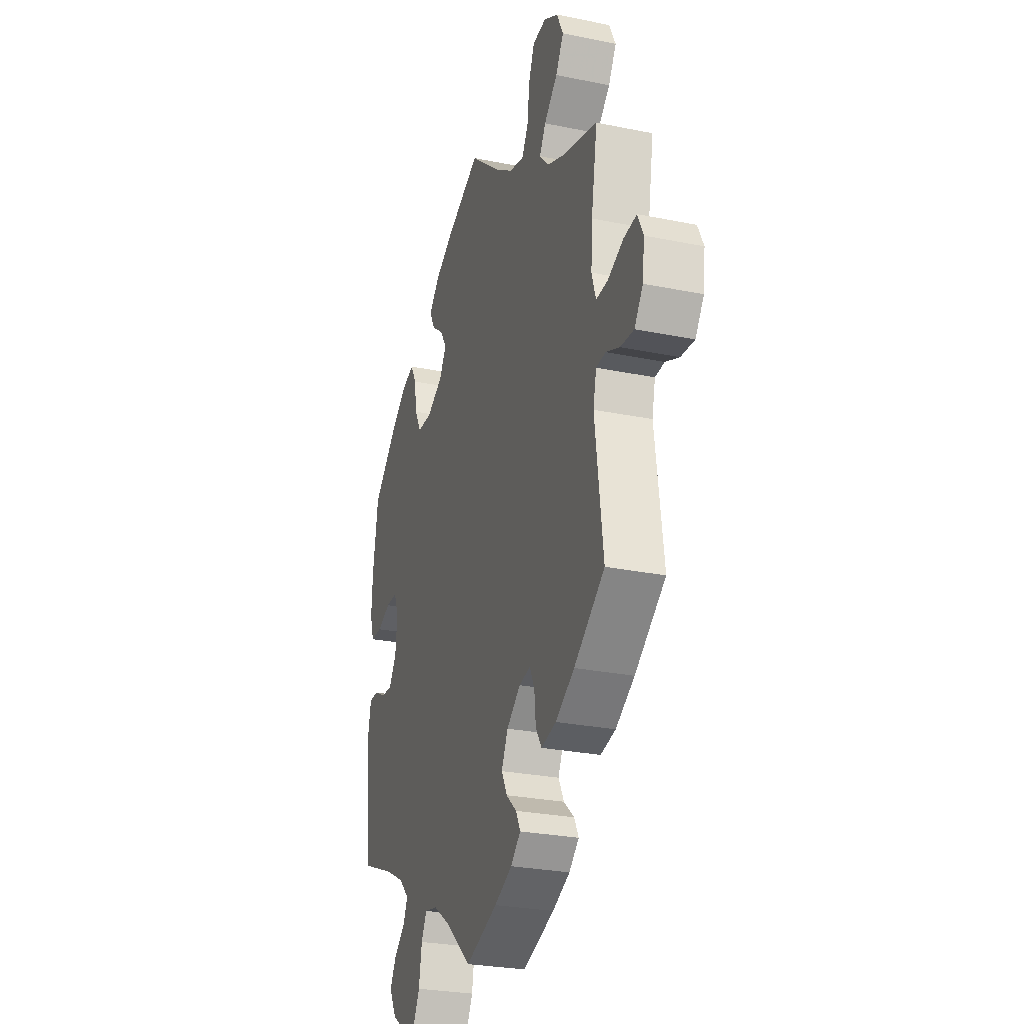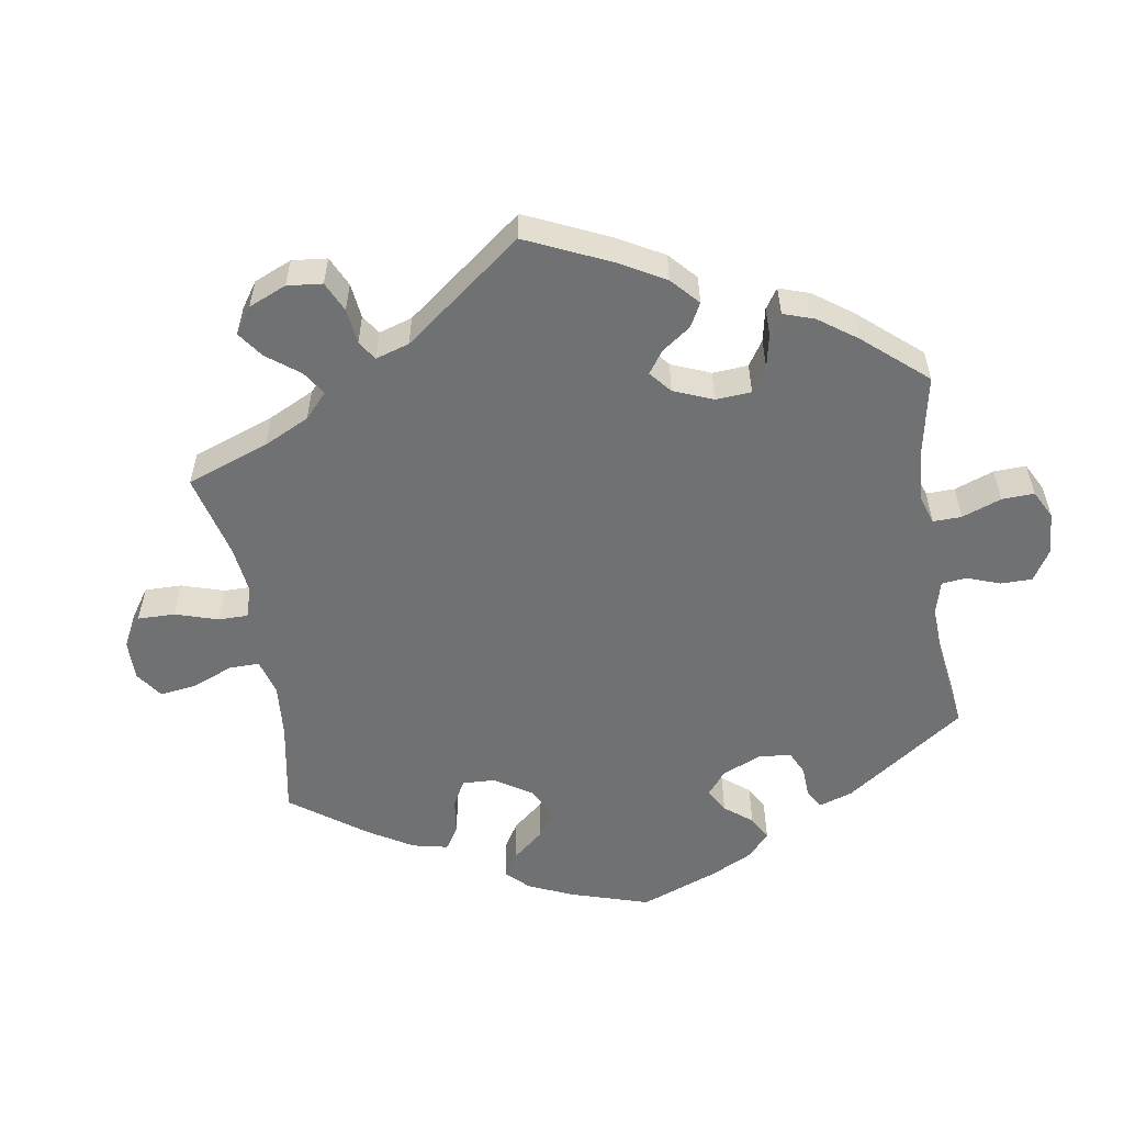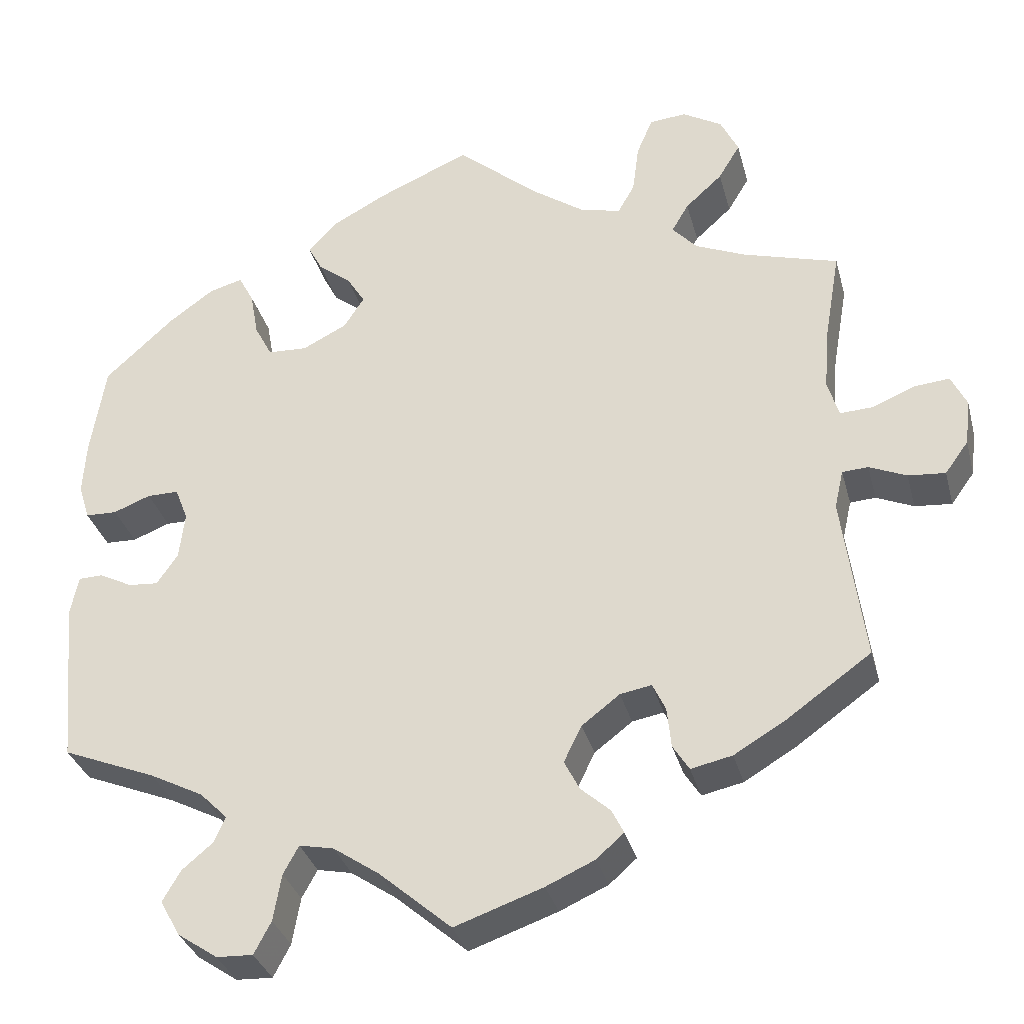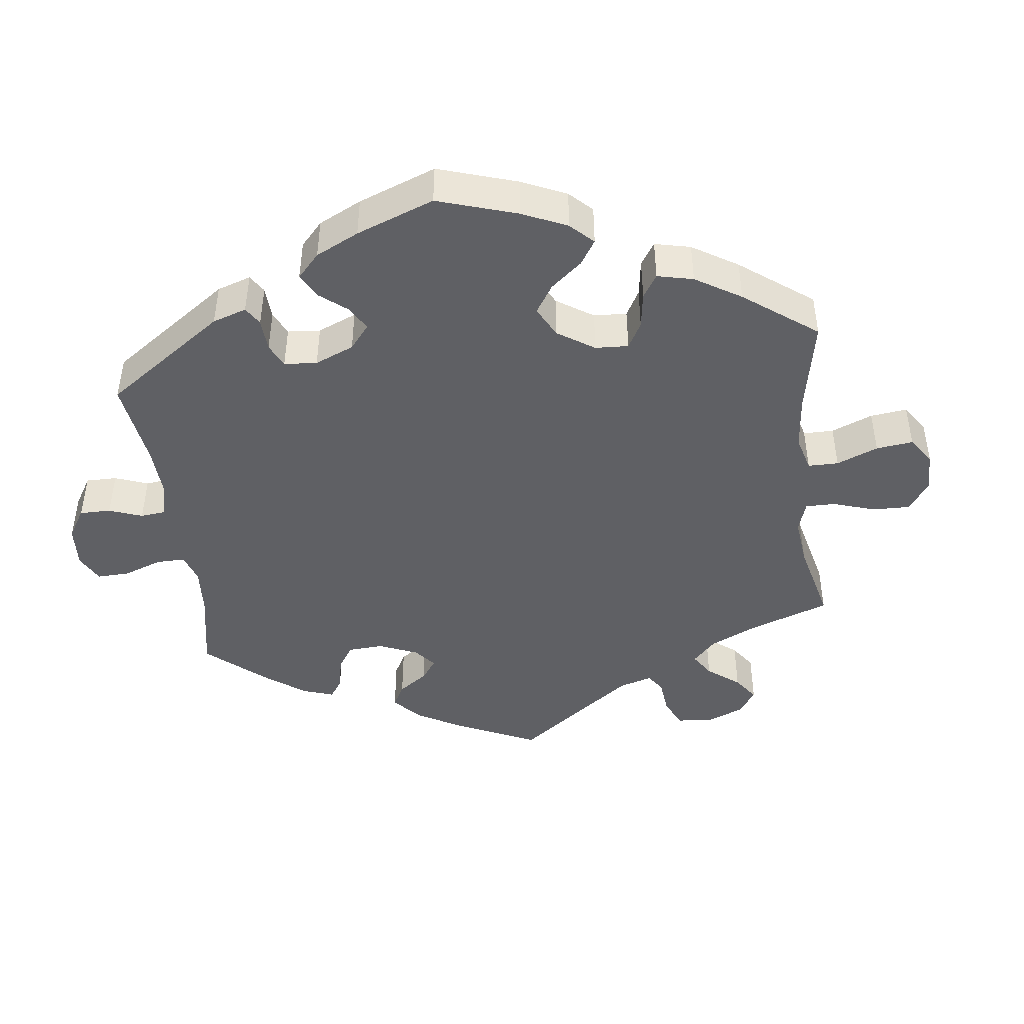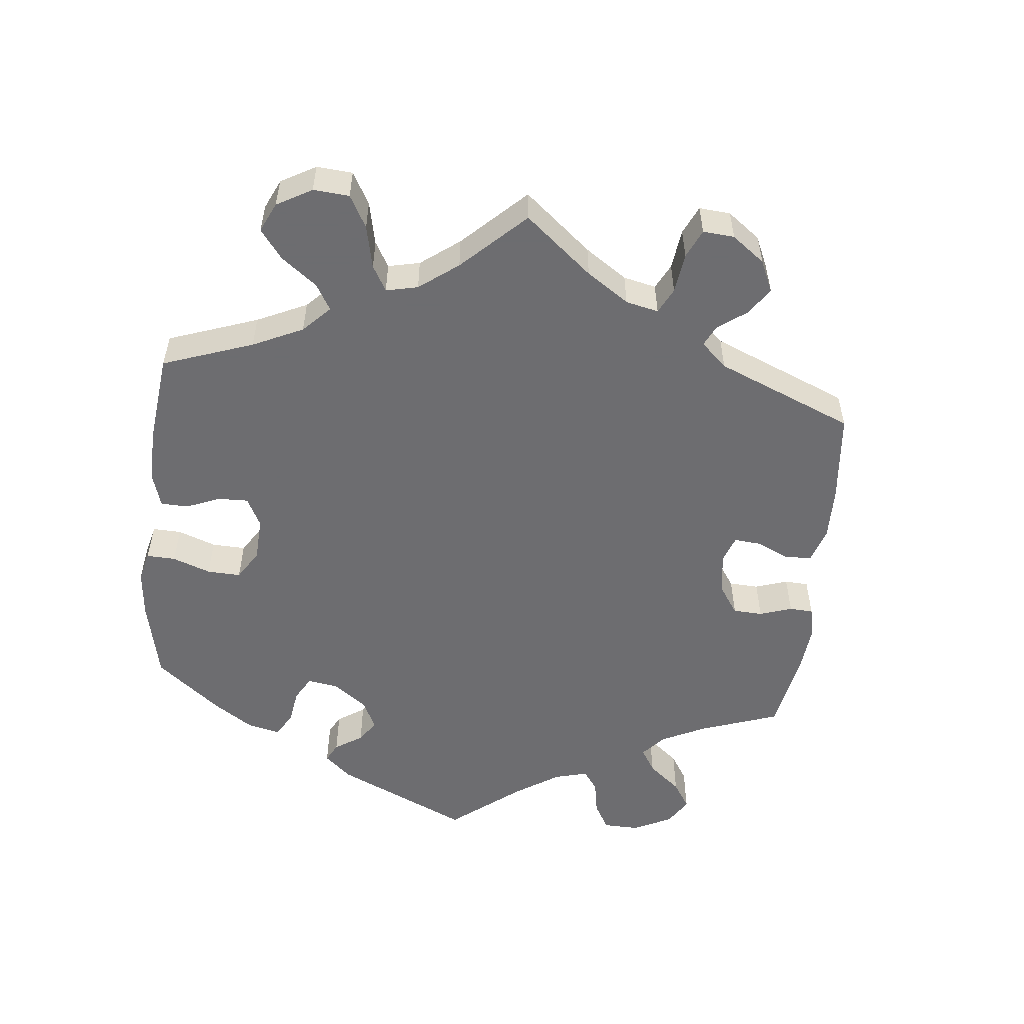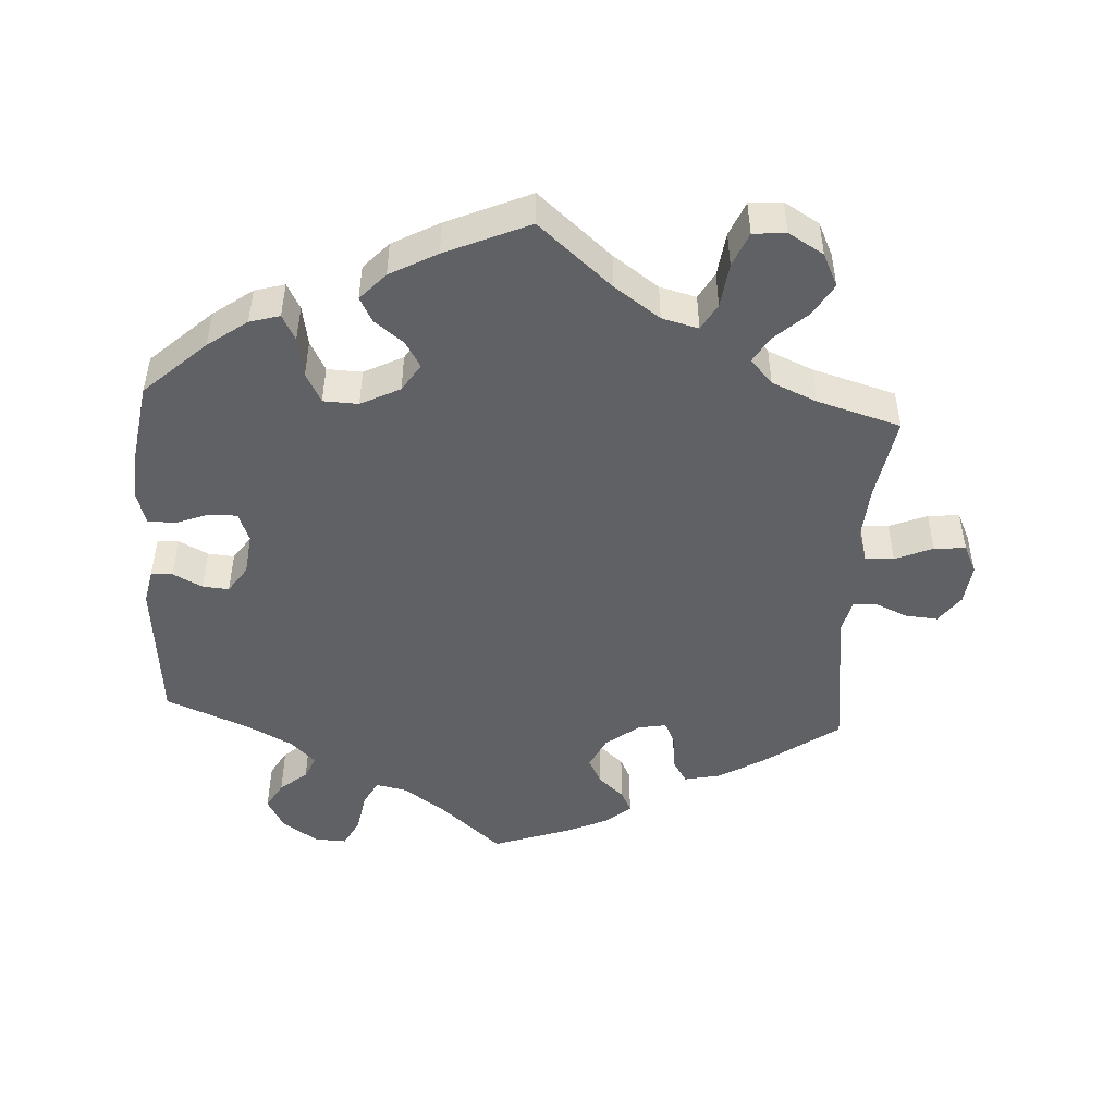
<metadata>
{"format":"obj","ext":"obj","renderer":"f3d","projection":"perspective","resolution":1024,"background":"white","views":[{"elev":-27.3,"azim":72.5,"up":"+Z"},{"elev":-55.1,"azim":129.3,"up":"+Y"},{"elev":-33.0,"azim":14.4,"up":"+Z"},{"elev":-44.2,"azim":-53.2,"up":"+Y"},{"elev":-54.1,"azim":54.0,"up":"+Y"},{"elev":-48.4,"azim":-3.4,"up":"+Y"}]}
</metadata>
<code>
v 0.103 0.07 0.49
v 0.167 0.07 0.445
v 0.218 0.07 0.432
v 0.239 0.07 0.469
v 0.247 0.07 0.531
v 0.267 0.07 0.579
v 0.313 0.07 0.583
v 0.362 0.07 0.554
v 0.384 0.07 0.508
v 0.357 0.07 0.463
v 0.311 0.07 0.421
v 0.29 0.07 0.385
v 0.321 0.07 0.351
v 0.384 0.07 0.324
v 0.501 0.07 0.29
v 0.48 0.07 0.169
v 0.475 0.07 0.098
v 0.489 0.07 0.053
v 0.529 0.07 0.055
v 0.582 0.07 0.077
v 0.626 0.07 0.081
v 0.645 0.07 0.041
v 0.638 0.07 -0.016
v 0.609 0.07 -0.056
v 0.563 0.07 -0.052
v 0.517 0.07 -0.032
v 0.485 0.07 -0.034
v 0.474 0.07 -0.082
v 0.501 0.07 -0.289
v 0.397 0.07 -0.363
v 0.333 0.07 -0.401
v 0.282 0.07 -0.412
v 0.262 0.07 -0.38
v 0.257 0.07 -0.33
v 0.241 0.07 -0.296
v 0.202 0.07 -0.303
v 0.155 0.07 -0.339
v 0.133 0.07 -0.384
v 0.152 0.07 -0.421
v 0.188 0.07 -0.453
v 0.203 0.07 -0.483
v 0.169 0.07 -0.513
v 0.109 0.07 -0.54
v 0 0.07 -0.578
v -0.089 0.07 -0.501
v -0.146 0.07 -0.462
v -0.189 0.07 -0.453
v -0.208 0.07 -0.488
v -0.218 0.07 -0.546
v -0.239 0.07 -0.586
v -0.284 0.07 -0.584
v -0.334 0.07 -0.55
v -0.358 0.07 -0.506
v -0.336 0.07 -0.468
v -0.298 0.07 -0.436
v -0.284 0.07 -0.404
v -0.318 0.07 -0.37
v -0.384 0.07 -0.336
v -0.5 0.07 -0.289
v -0.519 0.07 -0.084
v -0.509 0.07 -0.035
v -0.479 0.07 -0.034
v -0.438 0.07 -0.055
v -0.401 0.07 -0.058
v -0.375 0.07 -0.02
v -0.368 0.07 0.039
v -0.384 0.07 0.08
v -0.423 0.07 0.08
v -0.469 0.07 0.062
v -0.508 0.07 0.063
v -0.522 0.07 0.107
v -0.518 0.07 0.174
v -0.5 0.07 0.289
v -0.414 0.07 0.368
v -0.359 0.07 0.408
v -0.317 0.07 0.42
v -0.298 0.07 0.384
v -0.288 0.07 0.328
v -0.266 0.07 0.286
v -0.217 0.07 0.284
v -0.162 0.07 0.312
v -0.137 0.07 0.351
v -0.159 0.07 0.387
v -0.2 0.07 0.419
v -0.218 0.07 0.453
v -0.183 0.07 0.491
v -0.117 0.07 0.527
v 0 0.07 0.578
v 0.103 0 0.49
v 0.167 0 0.445
v 0.218 0 0.432
v 0.239 0 0.469
v 0.247 0 0.531
v 0.267 0 0.579
v 0.313 0 0.583
v 0.362 0 0.554
v 0.384 0 0.508
v 0.357 0 0.463
v 0.311 0 0.421
v 0.29 0 0.385
v 0.321 0 0.351
v 0.384 0 0.324
v 0.501 0 0.29
v 0.48 0 0.169
v 0.475 0 0.098
v 0.489 0 0.053
v 0.529 0 0.055
v 0.582 0 0.077
v 0.626 0 0.081
v 0.645 0 0.041
v 0.638 0 -0.016
v 0.609 0 -0.056
v 0.563 0 -0.052
v 0.517 0 -0.032
v 0.485 0 -0.034
v 0.474 0 -0.082
v 0.501 0 -0.289
v 0.397 0 -0.363
v 0.333 0 -0.401
v 0.282 0 -0.412
v 0.262 0 -0.38
v 0.257 0 -0.33
v 0.241 0 -0.296
v 0.202 0 -0.303
v 0.155 0 -0.339
v 0.133 0 -0.384
v 0.152 0 -0.421
v 0.188 0 -0.453
v 0.203 0 -0.483
v 0.169 0 -0.513
v 0.109 0 -0.54
v 0 0 -0.578
v -0.089 0 -0.501
v -0.146 0 -0.462
v -0.189 0 -0.453
v -0.208 0 -0.488
v -0.218 0 -0.546
v -0.239 0 -0.586
v -0.284 0 -0.584
v -0.334 0 -0.55
v -0.358 0 -0.506
v -0.336 0 -0.468
v -0.298 0 -0.436
v -0.284 0 -0.404
v -0.318 0 -0.37
v -0.384 0 -0.336
v -0.5 0 -0.289
v -0.519 0 -0.084
v -0.509 0 -0.035
v -0.479 0 -0.034
v -0.438 0 -0.055
v -0.401 0 -0.058
v -0.375 0 -0.02
v -0.368 0 0.039
v -0.384 0 0.08
v -0.423 0 0.08
v -0.469 0 0.062
v -0.508 0 0.063
v -0.522 0 0.107
v -0.518 0 0.174
v -0.5 0 0.289
v -0.414 0 0.368
v -0.359 0 0.408
v -0.317 0 0.42
v -0.298 0 0.384
v -0.288 0 0.328
v -0.266 0 0.286
v -0.217 0 0.284
v -0.162 0 0.312
v -0.137 0 0.351
v -0.159 0 0.387
v -0.2 0 0.419
v -0.218 0 0.453
v -0.183 0 0.491
v -0.117 0 0.527
v 0 0 0.578
f 87 88 1
f 86 87 1 2
f 83 84 85 86
f 82 83 86 2
f 81 82 2 3
f 80 81 3
f 75 76 77 78
f 75 78 79
f 74 75 79
f 73 74 79
f 72 73 79 80
f 68 69 70 71
f 67 68 71 72
f 60 61 62 63
f 58 59 60 63
f 57 58 63 64
f 56 57 64 65
f 52 53 54 55
f 52 55 56
f 51 52 56
f 48 49 50 51
f 47 48 51 56
f 46 47 56 65
f 42 43 44 45
f 39 40 41 42
f 38 39 42 45
f 37 38 45 46
f 31 32 33 34
f 31 34 35
f 28 29 30 31
f 27 28 31 35
f 23 24 25 26
f 23 26 27
f 22 23 27
f 19 20 21 22
f 18 19 22 27
f 17 18 27 35
f 14 15 16
f 13 14 16 17
f 12 13 17 35
f 8 9 10 11
f 8 11 12
f 7 8 12
f 4 5 6 7
f 3 4 7 12
f 67 72 80 3
f 37 46 65 66
f 36 37 66 67
f 35 36 67
f 3 12 35 67
f 89 176 175
f 90 89 175 174
f 174 173 172 171
f 90 174 171 170
f 91 90 170 169
f 91 169 168
f 166 165 164 163
f 167 166 163
f 167 163 162
f 167 162 161
f 168 167 161 160
f 159 158 157 156
f 160 159 156 155
f 151 150 149 148
f 151 148 147 146
f 152 151 146 145
f 153 152 145 144
f 143 142 141 140
f 144 143 140
f 144 140 139
f 139 138 137 136
f 144 139 136 135
f 153 144 135 134
f 133 132 131 130
f 130 129 128 127
f 133 130 127 126
f 134 133 126 125
f 122 121 120 119
f 123 122 119
f 119 118 117 116
f 123 119 116 115
f 114 113 112 111
f 115 114 111
f 115 111 110
f 110 109 108 107
f 115 110 107 106
f 123 115 106 105
f 104 103 102
f 105 104 102 101
f 123 105 101 100
f 99 98 97 96
f 100 99 96
f 100 96 95
f 95 94 93 92
f 100 95 92 91
f 91 168 160 155
f 154 153 134 125
f 155 154 125 124
f 155 124 123
f 155 123 100 91
f 1 89 90 2
f 2 90 91 3
f 3 91 92 4
f 4 92 93 5
f 5 93 94 6
f 6 94 95 7
f 7 95 96 8
f 8 96 97 9
f 9 97 98 10
f 10 98 99 11
f 11 99 100 12
f 12 100 101 13
f 13 101 102 14
f 14 102 103 15
f 15 103 104 16
f 16 104 105 17
f 17 105 106 18
f 18 106 107 19
f 19 107 108 20
f 20 108 109 21
f 21 109 110 22
f 22 110 111 23
f 23 111 112 24
f 24 112 113 25
f 25 113 114 26
f 26 114 115 27
f 27 115 116 28
f 28 116 117 29
f 29 117 118 30
f 30 118 119 31
f 31 119 120 32
f 32 120 121 33
f 33 121 122 34
f 34 122 123 35
f 35 123 124 36
f 36 124 125 37
f 37 125 126 38
f 38 126 127 39
f 39 127 128 40
f 40 128 129 41
f 41 129 130 42
f 42 130 131 43
f 43 131 132 44
f 44 132 133 45
f 45 133 134 46
f 46 134 135 47
f 47 135 136 48
f 48 136 137 49
f 49 137 138 50
f 50 138 139 51
f 51 139 140 52
f 52 140 141 53
f 53 141 142 54
f 54 142 143 55
f 55 143 144 56
f 56 144 145 57
f 57 145 146 58
f 58 146 147 59
f 59 147 148 60
f 60 148 149 61
f 61 149 150 62
f 62 150 151 63
f 63 151 152 64
f 64 152 153 65
f 65 153 154 66
f 66 154 155 67
f 67 155 156 68
f 68 156 157 69
f 69 157 158 70
f 70 158 159 71
f 71 159 160 72
f 72 160 161 73
f 73 161 162 74
f 74 162 163 75
f 75 163 164 76
f 76 164 165 77
f 77 165 166 78
f 78 166 167 79
f 79 167 168 80
f 80 168 169 81
f 81 169 170 82
f 82 170 171 83
f 83 171 172 84
f 84 172 173 85
f 85 173 174 86
f 86 174 175 87
f 87 175 176 88
f 88 176 89 1

</code>
